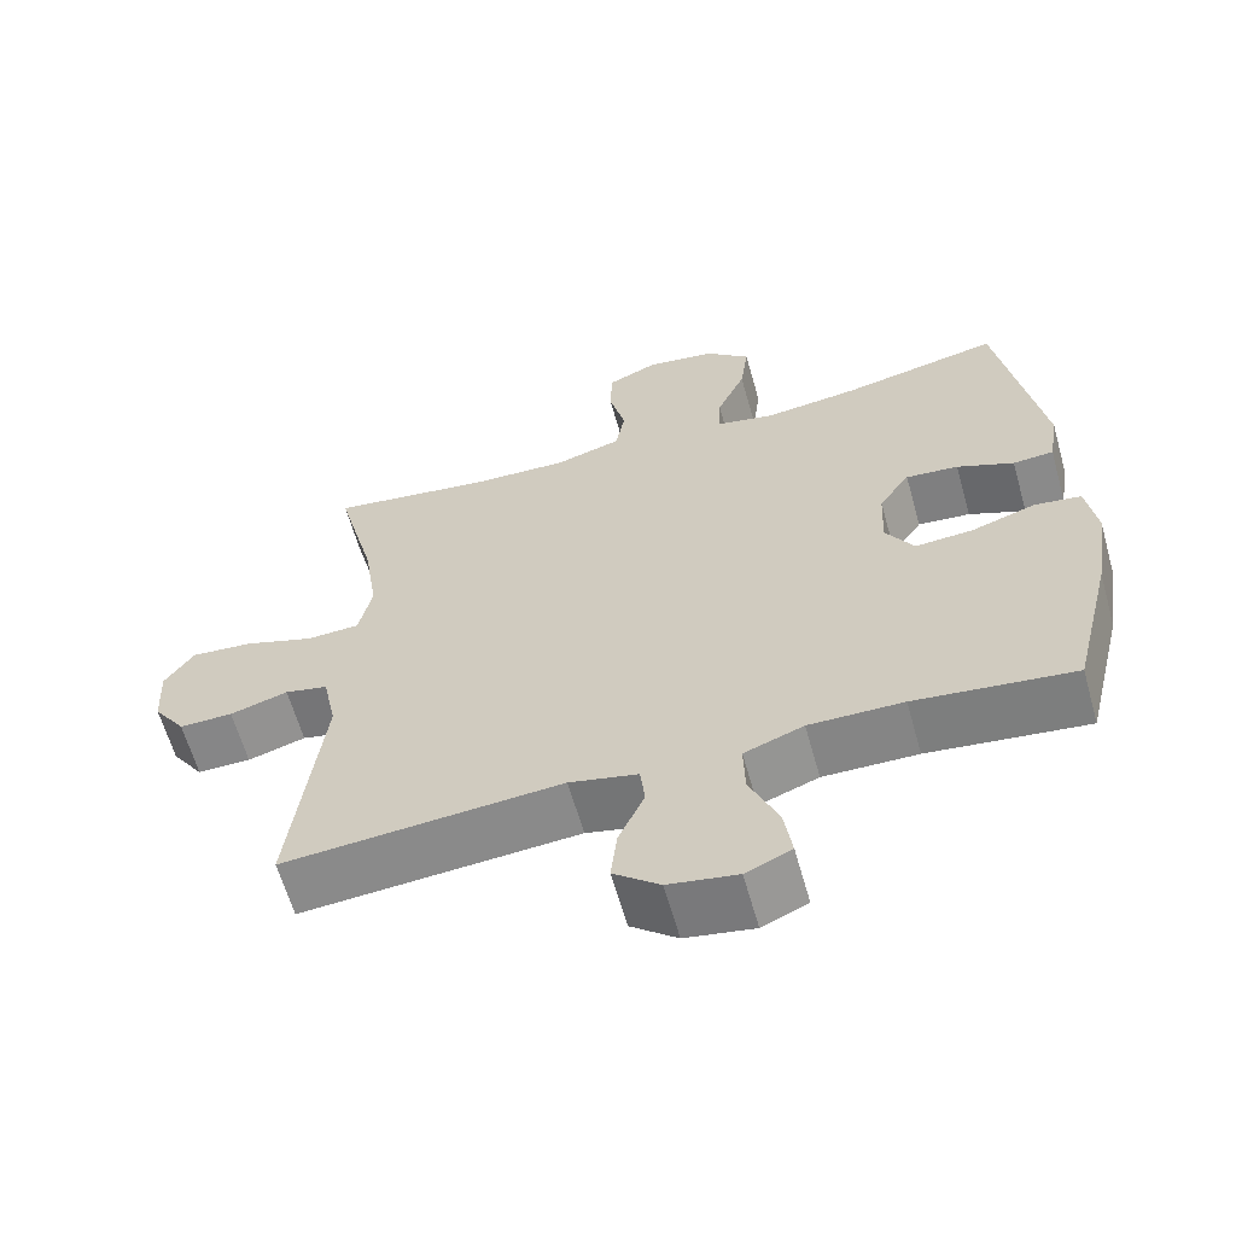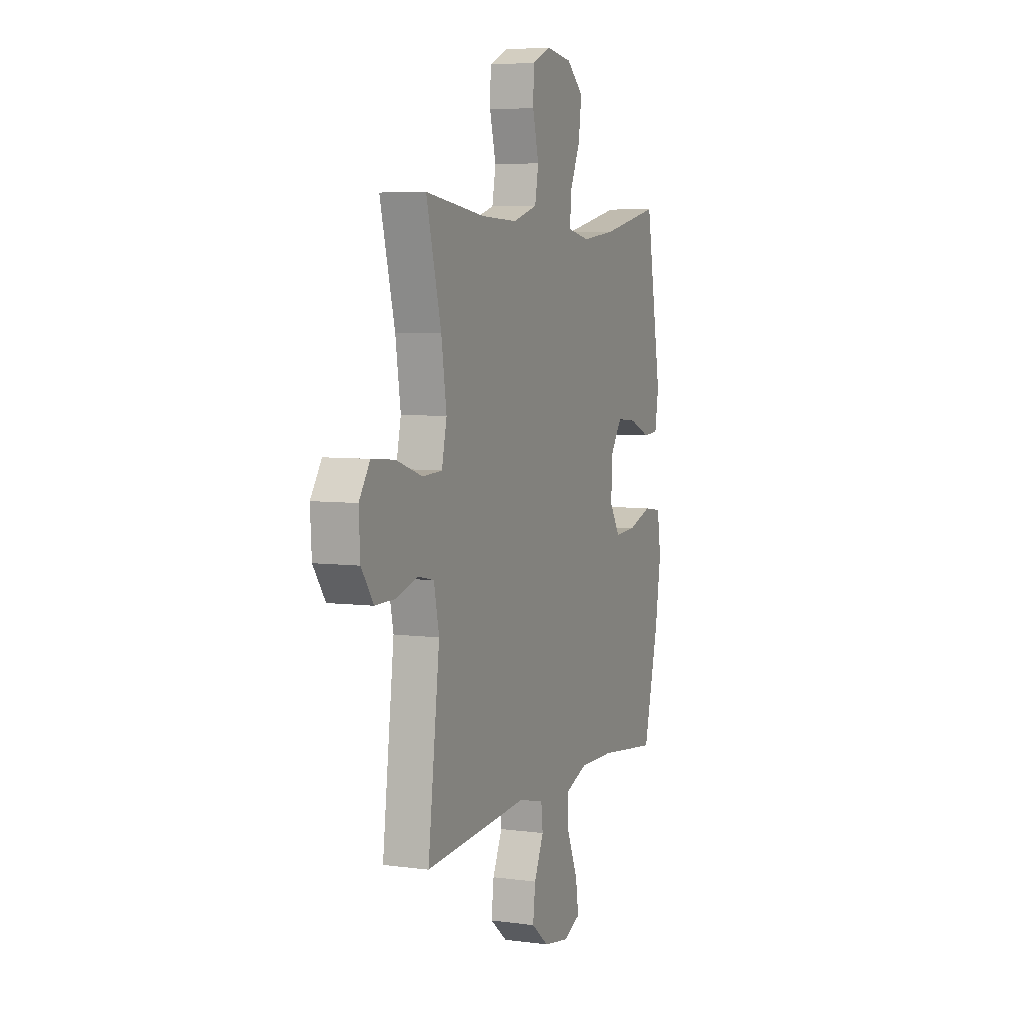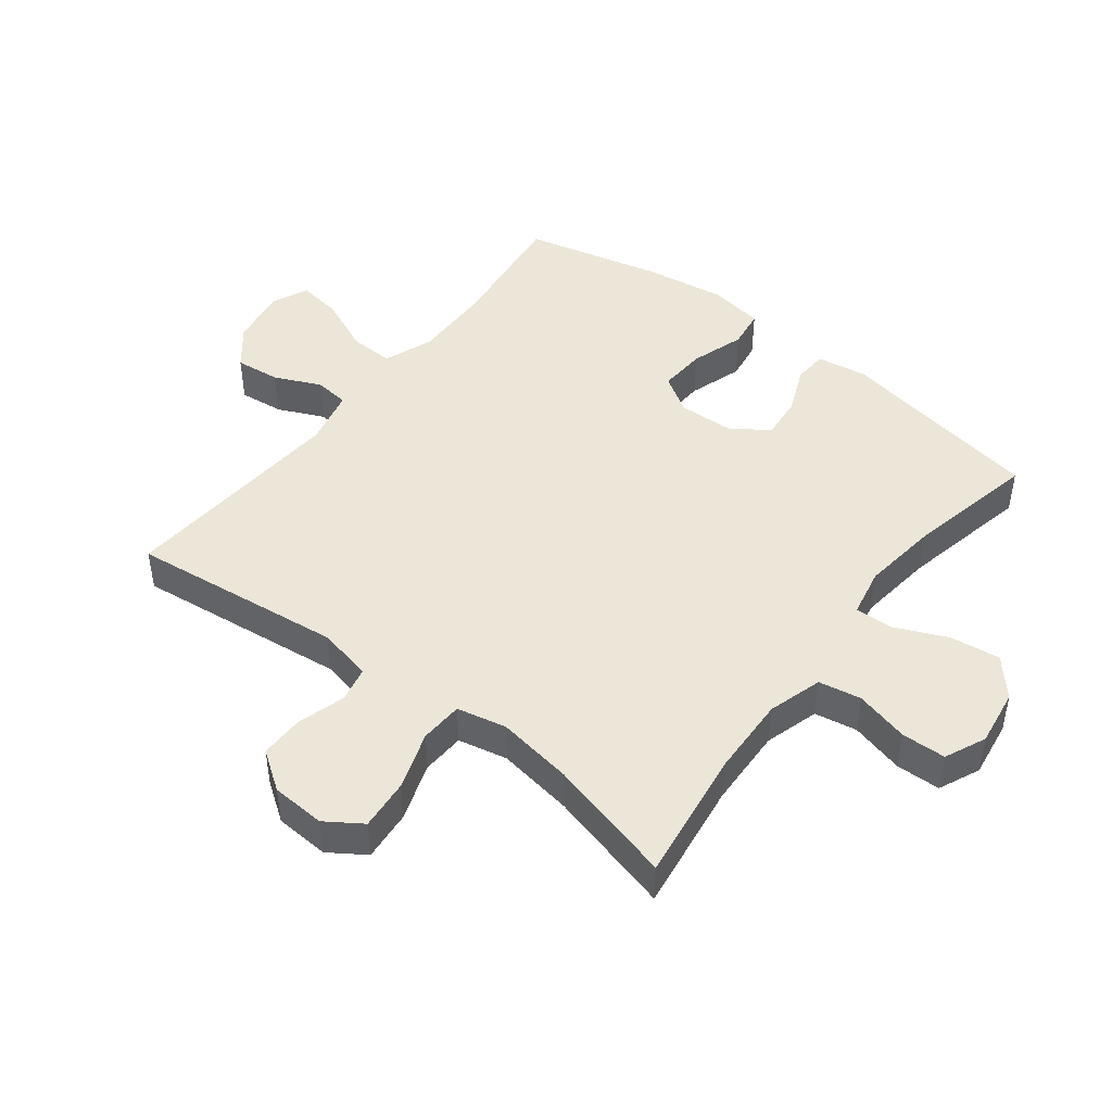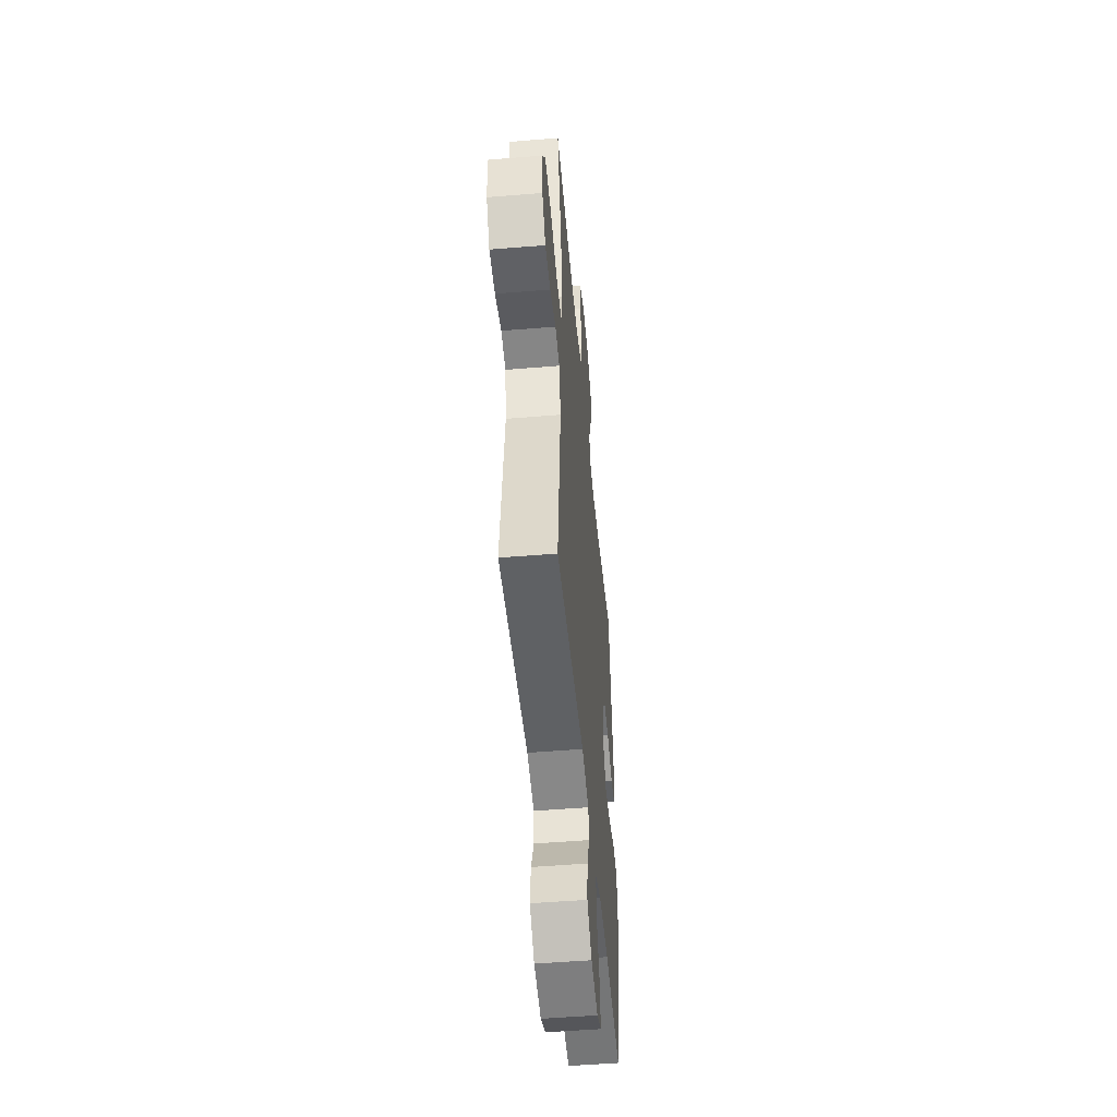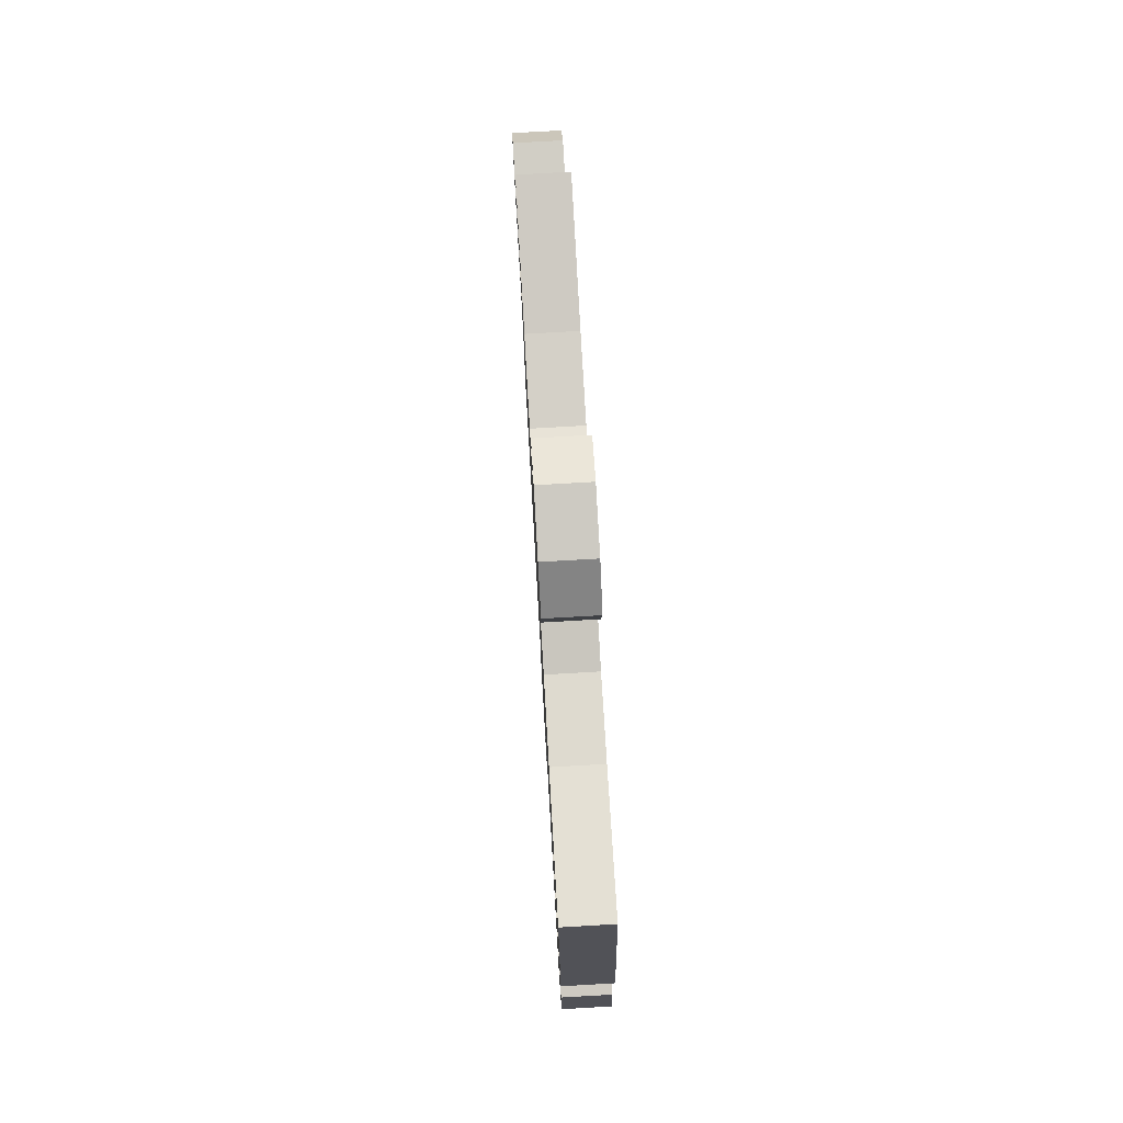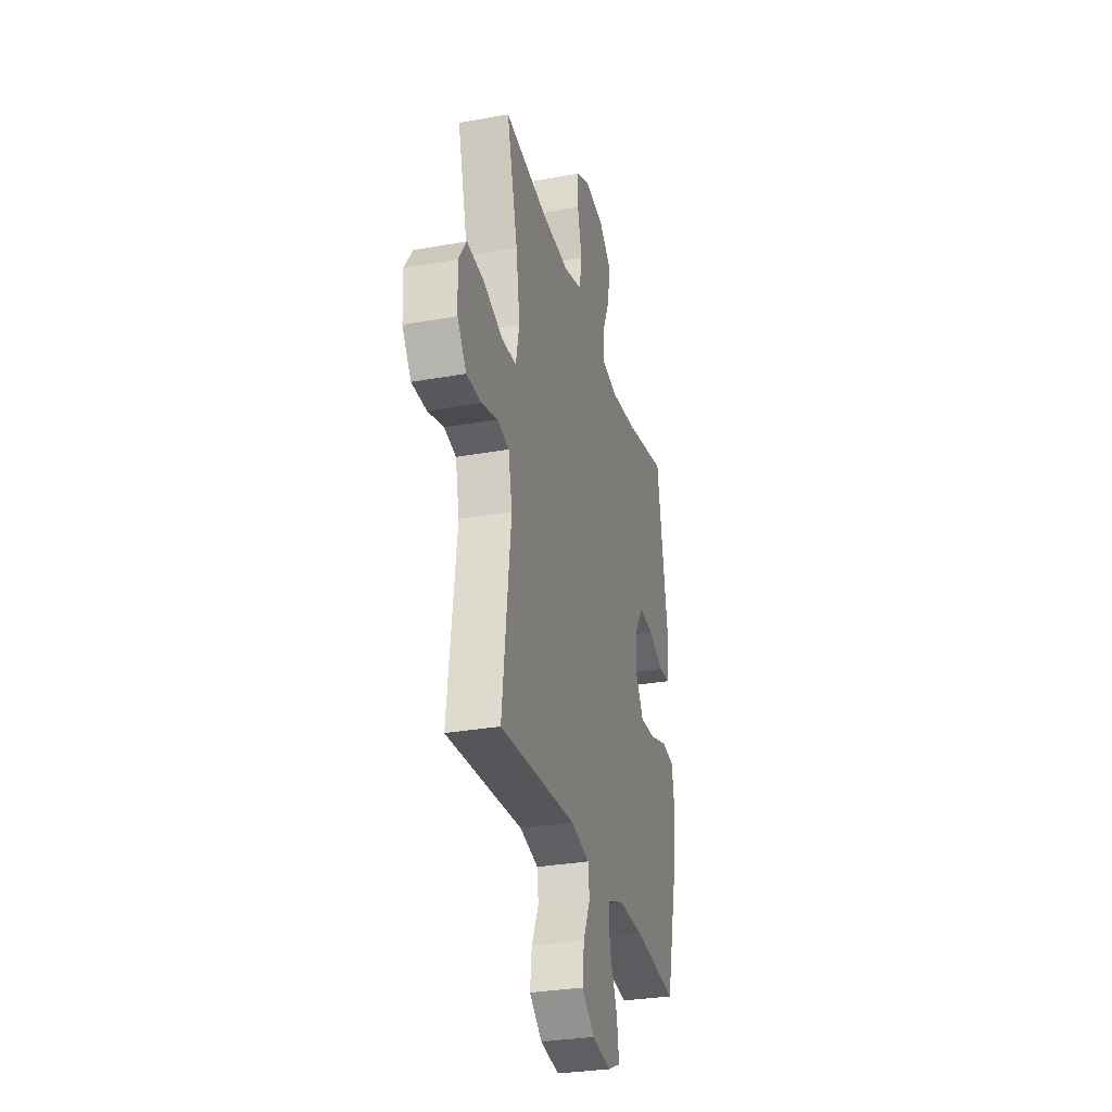
<metadata>
{"format":"obj","ext":"obj","renderer":"f3d","projection":"perspective","resolution":1024,"background":"white","views":[{"elev":-62.1,"azim":15.7,"up":"+Z"},{"elev":5.8,"azim":-67.9,"up":"+Z"},{"elev":46.5,"azim":-52.2,"up":"+Y"},{"elev":-49.9,"azim":-84.8,"up":"+Z"},{"elev":77.8,"azim":86.7,"up":"+Z"},{"elev":-30.2,"azim":-75.4,"up":"+Z"}]}
</metadata>
<code>
o path328
v 0.5619 0.0375 -0.2767
v 0.5824 0.0375 -0.1446
v 0.5691 0.0375 -0.05639
v 0.5068 0.0375 -0.04744
v 0.4202 0.0375 -0.07589
v 0.3442 0.0375 -0.08061
v 0.3071 0.0375 -0.02015
v 0.3111 0.0375 0.0683
v 0.352 0.0375 0.1279
v 0.4217 0.0375 0.1213
v 0.4971 0.0375 0.0895
v 0.551 0.0375 0.09315
v 0.5643 0.0375 0.1739
v 0.5078 0.0375 0.5057
v 0.2989 0.0375 0.4614
v 0.1751 0.0375 0.4463
v 0.09692 0.0375 0.4622
v 0.09868 0.0375 0.5229
v 0.1366 0.0375 0.6081
v 0.1474 0.0375 0.689
v 0.08793 0.0375 0.7406
v -0.004042 0.0375 0.7541
v -0.0705 0.0375 0.7242
v -0.07295 0.0375 0.6524
v -0.05097 0.0375 0.5655
v -0.06367 0.0375 0.4968
v -0.1516 0.0375 0.4706
v -0.2808 0.0375 0.4756
v -0.4942 0.0375 0.5057
v -0.4412 0.0375 0.2999
v -0.4227 0.0375 0.1769
v -0.4404 0.0375 0.09691
v -0.5098 0.0375 0.09332
v -0.6042 0.0375 0.125
v -0.686 0.0375 0.1321
v -0.725 0.0375 0.074
v -0.72 0.0375 -0.01338
v -0.677 0.0375 -0.07491
v -0.6056 0.0375 -0.07439
v -0.5283 0.0375 -0.05126
v -0.4711 0.0375 -0.06387
v -0.4526 0.0375 -0.1521
v -0.4942 0.0375 -0.496
v -0.1245 0.0375 -0.4681
v -0.03338 0.0375 -0.489
v -0.02732 0.0375 -0.5447
v -0.06132 0.0375 -0.6195
v -0.0698 0.0375 -0.6915
v -0.008288 0.0375 -0.741
v 0.08328 0.0375 -0.7567
v 0.1439 0.0375 -0.7299
v 0.1333 0.0375 -0.6587
v 0.095 0.0375 -0.5702
v 0.09305 0.0375 -0.4986
v 0.1719 0.0375 -0.4689
v 0.2969 0.0375 -0.4705
v 0.5078 0.0375 -0.496
v 0.5619 -0.0375 -0.2767
v 0.5824 -0.0375 -0.1446
v 0.5691 -0.0375 -0.05639
v 0.5068 -0.0375 -0.04744
v 0.4202 -0.0375 -0.07589
v 0.3442 -0.0375 -0.08061
v 0.3071 -0.0375 -0.02015
v 0.3111 -0.0375 0.0683
v 0.352 -0.0375 0.1279
v 0.4217 -0.0375 0.1213
v 0.4971 -0.0375 0.0895
v 0.551 -0.0375 0.09315
v 0.5643 -0.0375 0.1739
v 0.5078 -0.0375 0.5057
v 0.2989 -0.0375 0.4614
v 0.1751 -0.0375 0.4463
v 0.09692 -0.0375 0.4622
v 0.09868 -0.0375 0.5229
v 0.1366 -0.0375 0.6081
v 0.1474 -0.0375 0.689
v 0.08793 -0.0375 0.7406
v -0.004042 -0.0375 0.7541
v -0.0705 -0.0375 0.7242
v -0.07295 -0.0375 0.6524
v -0.05097 -0.0375 0.5655
v -0.06367 -0.0375 0.4968
v -0.1516 -0.0375 0.4706
v -0.2808 -0.0375 0.4756
v -0.4942 -0.0375 0.5057
v -0.4412 -0.0375 0.2999
v -0.4227 -0.0375 0.1769
v -0.4404 -0.0375 0.09691
v -0.5098 -0.0375 0.09332
v -0.6042 -0.0375 0.125
v -0.686 -0.0375 0.1321
v -0.725 -0.0375 0.074
v -0.72 -0.0375 -0.01338
v -0.677 -0.0375 -0.07491
v -0.6056 -0.0375 -0.07439
v -0.5283 -0.0375 -0.05126
v -0.4711 -0.0375 -0.06387
v -0.4526 -0.0375 -0.1521
v -0.4942 -0.0375 -0.496
v -0.1245 -0.0375 -0.4681
v -0.03338 -0.0375 -0.489
v -0.02732 -0.0375 -0.5447
v -0.06132 -0.0375 -0.6195
v -0.0698 -0.0375 -0.6915
v -0.008288 -0.0375 -0.741
v 0.08328 -0.0375 -0.7567
v 0.1439 -0.0375 -0.7299
v 0.1333 -0.0375 -0.6587
v 0.095 -0.0375 -0.5702
v 0.09305 -0.0375 -0.4986
v 0.1719 -0.0375 -0.4689
v 0.2969 -0.0375 -0.4705
v 0.5078 -0.0375 -0.496
v 0.08793 0.0375 0.7406
v -0.004042 0.0375 0.7541
v -0.0705 0.0375 0.7242
v -0.0705 0.0375 0.7242
v 0.1474 0.0375 0.689
v -0.07295 0.0375 0.6524
v 0.1366 0.0375 0.6081
v -0.05097 0.0375 0.5655
v 0.09868 0.0375 0.5229
v -0.06367 0.0375 0.4968
v -0.06367 0.0375 0.4968
v 0.09692 0.0375 0.4622
v 0.09692 0.0375 0.4622
v -0.1516 0.0375 0.4706
v -0.2808 0.0375 0.4756
v -0.4942 0.0375 0.5057
v -0.4942 0.0375 0.5057
v 0.5078 0.0375 0.5057
v 0.5078 0.0375 0.5057
v 0.2989 0.0375 0.4614
v 0.1751 0.0375 0.4463
v -0.4412 0.0375 0.2999
v -0.4227 0.0375 0.1769
v 0.5643 0.0375 0.1739
v -0.4404 0.0375 0.09691
v -0.4404 0.0375 0.09691
v 0.551 0.0375 0.09315
v 0.551 0.0375 0.09315
v 0.352 0.0375 0.1279
v 0.352 0.0375 0.1279
v 0.4217 0.0375 0.1213
v -0.6042 0.0375 0.125
v -0.686 0.0375 0.1321
v -0.686 0.0375 0.1321
v -0.725 0.0375 0.074
v 0.3111 0.0375 0.0683
v -0.5098 0.0375 0.09332
v 0.4971 0.0375 0.0895
v -0.72 0.0375 -0.01338
v 0.3071 0.0375 -0.02015
v -0.677 0.0375 -0.07491
v 0.3442 0.0375 -0.08061
v 0.3442 0.0375 -0.08061
v 0.5691 0.0375 -0.05639
v 0.5691 0.0375 -0.05639
v 0.5068 0.0375 -0.04744
v 0.4202 0.0375 -0.07589
v -0.5283 0.0375 -0.05126
v -0.4711 0.0375 -0.06387
v -0.4711 0.0375 -0.06387
v -0.6056 0.0375 -0.07439
v 0.5824 0.0375 -0.1446
v -0.4526 0.0375 -0.1521
v 0.5619 0.0375 -0.2767
v -0.1245 0.0375 -0.4681
v -0.03338 0.0375 -0.489
v -0.03338 0.0375 -0.489
v 0.1719 0.0375 -0.4689
v 0.2969 0.0375 -0.4705
v 0.09305 0.0375 -0.4986
v 0.09305 0.0375 -0.4986
v 0.5078 0.0375 -0.496
v 0.5078 0.0375 -0.496
v -0.4942 0.0375 -0.496
v -0.4942 0.0375 -0.496
v -0.02732 0.0375 -0.5447
v 0.095 0.0375 -0.5702
v -0.06132 0.0375 -0.6195
v 0.1333 0.0375 -0.6587
v -0.0698 0.0375 -0.6915
v 0.1439 0.0375 -0.7299
v 0.1439 0.0375 -0.7299
v -0.008288 0.0375 -0.741
v 0.08328 0.0375 -0.7567
v 0.08793 -0.0375 0.7406
v -0.004042 -0.0375 0.7541
v -0.0705 -0.0375 0.7242
v -0.0705 -0.0375 0.7242
v 0.1474 -0.0375 0.689
v -0.07295 -0.0375 0.6524
v 0.1366 -0.0375 0.6081
v -0.05097 -0.0375 0.5655
v 0.09868 -0.0375 0.5229
v -0.06367 -0.0375 0.4968
v -0.06367 -0.0375 0.4968
v 0.09692 -0.0375 0.4622
v 0.09692 -0.0375 0.4622
v -0.1516 -0.0375 0.4706
v -0.2808 -0.0375 0.4756
v -0.4942 -0.0375 0.5057
v -0.4942 -0.0375 0.5057
v 0.5078 -0.0375 0.5057
v 0.5078 -0.0375 0.5057
v 0.2989 -0.0375 0.4614
v 0.1751 -0.0375 0.4463
v -0.4412 -0.0375 0.2999
v -0.4227 -0.0375 0.1769
v 0.5643 -0.0375 0.1739
v -0.4404 -0.0375 0.09691
v -0.4404 -0.0375 0.09691
v 0.551 -0.0375 0.09315
v 0.551 -0.0375 0.09315
v 0.352 -0.0375 0.1279
v 0.352 -0.0375 0.1279
v 0.4217 -0.0375 0.1213
v -0.6042 -0.0375 0.125
v -0.686 -0.0375 0.1321
v -0.686 -0.0375 0.1321
v -0.725 -0.0375 0.074
v 0.3111 -0.0375 0.0683
v -0.5098 -0.0375 0.09332
v 0.4971 -0.0375 0.0895
v -0.72 -0.0375 -0.01338
v 0.3071 -0.0375 -0.02015
v -0.677 -0.0375 -0.07491
v 0.3442 -0.0375 -0.08061
v 0.3442 -0.0375 -0.08061
v 0.5691 -0.0375 -0.05639
v 0.5691 -0.0375 -0.05639
v 0.5068 -0.0375 -0.04744
v 0.4202 -0.0375 -0.07589
v -0.5283 -0.0375 -0.05126
v -0.4711 -0.0375 -0.06387
v -0.4711 -0.0375 -0.06387
v -0.6056 -0.0375 -0.07439
v 0.5824 -0.0375 -0.1446
v -0.4526 -0.0375 -0.1521
v 0.5619 -0.0375 -0.2767
v -0.1245 -0.0375 -0.4681
v -0.03338 -0.0375 -0.489
v -0.03338 -0.0375 -0.489
v 0.1719 -0.0375 -0.4689
v 0.2969 -0.0375 -0.4705
v 0.09305 -0.0375 -0.4986
v 0.09305 -0.0375 -0.4986
v 0.5078 -0.0375 -0.496
v 0.5078 -0.0375 -0.496
v -0.4942 -0.0375 -0.496
v -0.4942 -0.0375 -0.496
v -0.02732 -0.0375 -0.5447
v 0.095 -0.0375 -0.5702
v -0.06132 -0.0375 -0.6195
v 0.1333 -0.0375 -0.6587
v -0.0698 -0.0375 -0.6915
v 0.1439 -0.0375 -0.7299
v 0.1439 -0.0375 -0.7299
v -0.008288 -0.0375 -0.741
v 0.08328 -0.0375 -0.7567
f 202 200 198
f 196 195 194
f 255 256 257
f 235 240 234
f 236 237 225
f 221 223 220
f 194 189 190
f 239 220 227
f 241 228 213
f 213 228 224
f 217 219 208
f 248 244 254
f 234 240 232
f 203 211 202
f 211 224 202
f 258 261 256
f 242 247 250
f 261 257 256
f 213 224 211
f 210 211 203
f 220 239 236
f 212 219 226
f 194 190 191
f 200 224 209
f 189 195 193
f 195 189 194
f 247 242 230
f 246 228 244
f 243 228 241
f 262 257 261
f 223 227 220
f 246 230 228
f 240 235 242
f 209 224 217
f 241 213 237
f 208 212 206
f 202 224 200
f 259 257 262
f 248 254 255
f 195 196 197
f 229 239 227
f 208 219 212
f 243 241 252
f 225 237 213
f 220 236 225
f 198 197 196
f 212 226 215
f 198 200 197
f 256 255 254
f 209 217 208
f 210 203 204
f 247 230 246
f 230 242 235
f 246 244 248
f 244 228 243
f 21 22 79 78
f 22 118 192 79
f 20 21 78 77
f 23 24 81 80
f 19 20 77 76
f 24 25 82 81
f 18 19 76 75
f 25 125 199 82
f 127 18 75 201
f 26 27 84 83
f 28 131 205 85
f 133 15 72 207
f 27 28 85 84
f 16 17 74 73
f 15 16 73 72
f 29 30 87 86
f 30 31 88 87
f 13 14 71 70
f 31 140 214 88
f 142 13 70 216
f 144 10 67 218
f 34 148 222 91
f 35 36 93 92
f 8 9 66 65
f 33 34 91 90
f 11 12 69 68
f 10 11 68 67
f 32 33 90 89
f 36 37 94 93
f 7 8 65 64
f 37 38 95 94
f 157 7 64 231
f 159 4 61 233
f 4 5 62 61
f 40 164 238 97
f 39 40 97 96
f 38 39 96 95
f 2 3 60 59
f 41 42 99 98
f 5 6 63 62
f 1 2 59 58
f 44 171 245 101
f 55 56 113 112
f 175 55 112 249
f 177 1 58 251
f 179 44 101 253
f 42 43 100 99
f 56 57 114 113
f 45 46 103 102
f 53 54 111 110
f 46 47 104 103
f 52 53 110 109
f 47 48 105 104
f 186 52 109 260
f 48 49 106 105
f 50 51 108 107
f 49 50 107 106
f 128 124 126
f 122 120 121
f 181 183 182
f 161 160 166
f 162 151 163
f 147 146 149
f 120 116 115
f 165 153 146
f 167 139 154
f 139 150 154
f 143 134 145
f 174 180 170
f 160 158 166
f 129 128 137
f 137 128 150
f 184 182 187
f 168 176 173
f 187 182 183
f 139 137 150
f 136 129 137
f 146 162 165
f 138 152 145
f 120 117 116
f 126 135 150
f 115 119 121
f 121 120 115
f 173 156 168
f 172 170 154
f 169 167 154
f 188 187 183
f 149 146 153
f 172 154 156
f 166 168 161
f 135 143 150
f 167 163 139
f 134 132 138
f 128 126 150
f 185 188 183
f 174 181 180
f 121 123 122
f 155 153 165
f 134 138 145
f 169 178 167
f 151 139 163
f 146 151 162
f 124 122 123
f 138 141 152
f 124 123 126
f 182 180 181
f 135 134 143
f 136 130 129
f 173 172 156
f 156 161 168
f 172 174 170
f 170 169 154

</code>
